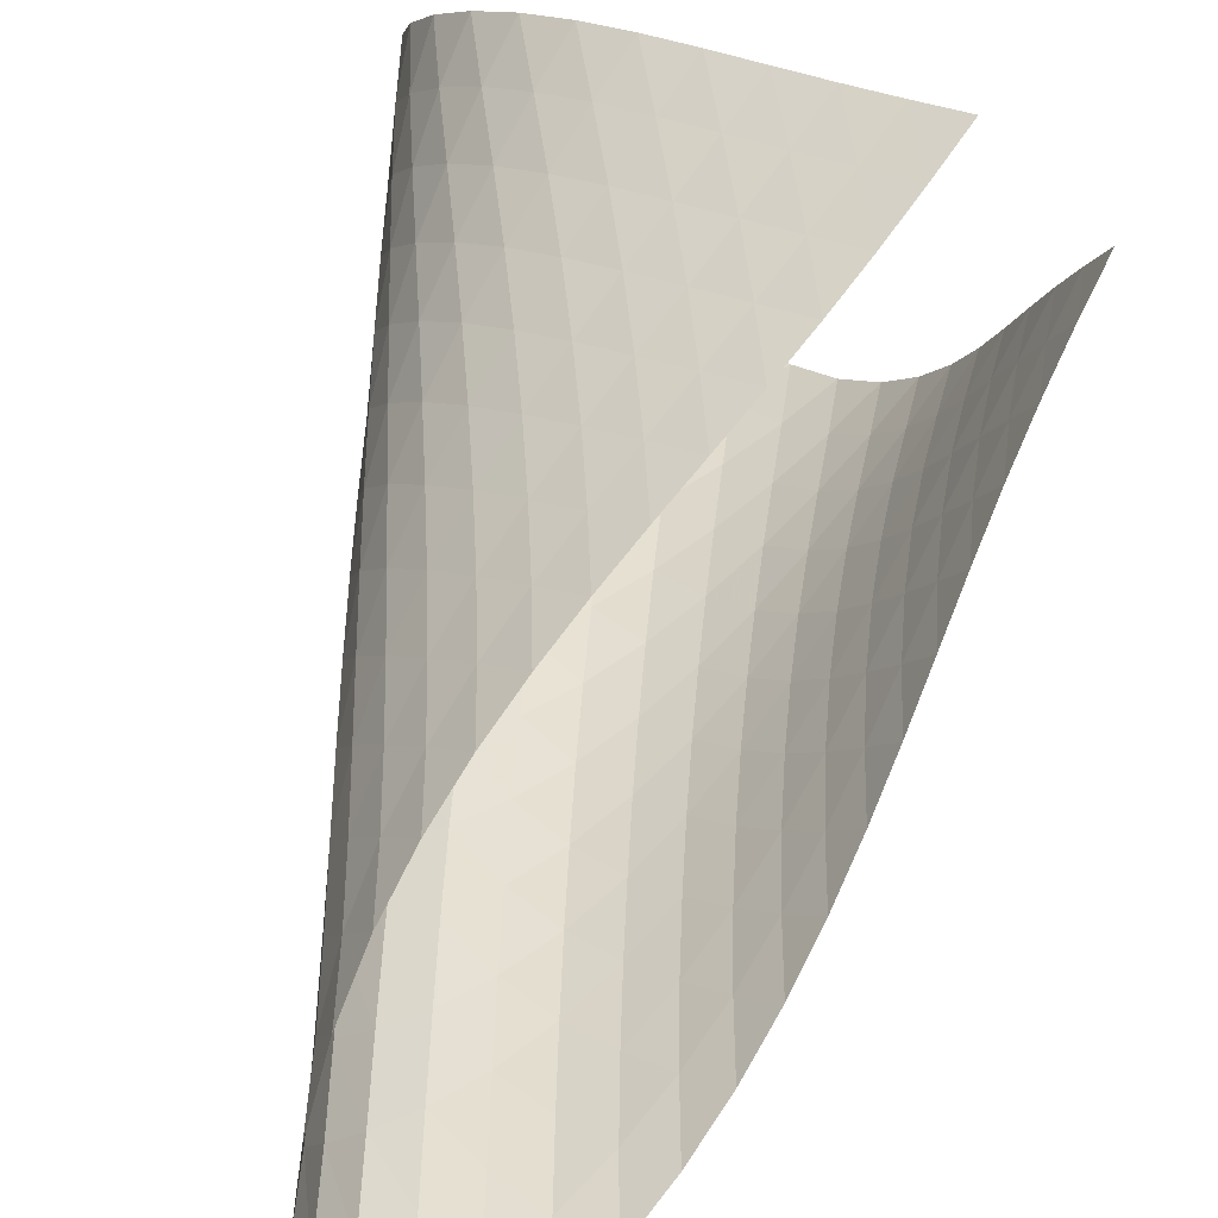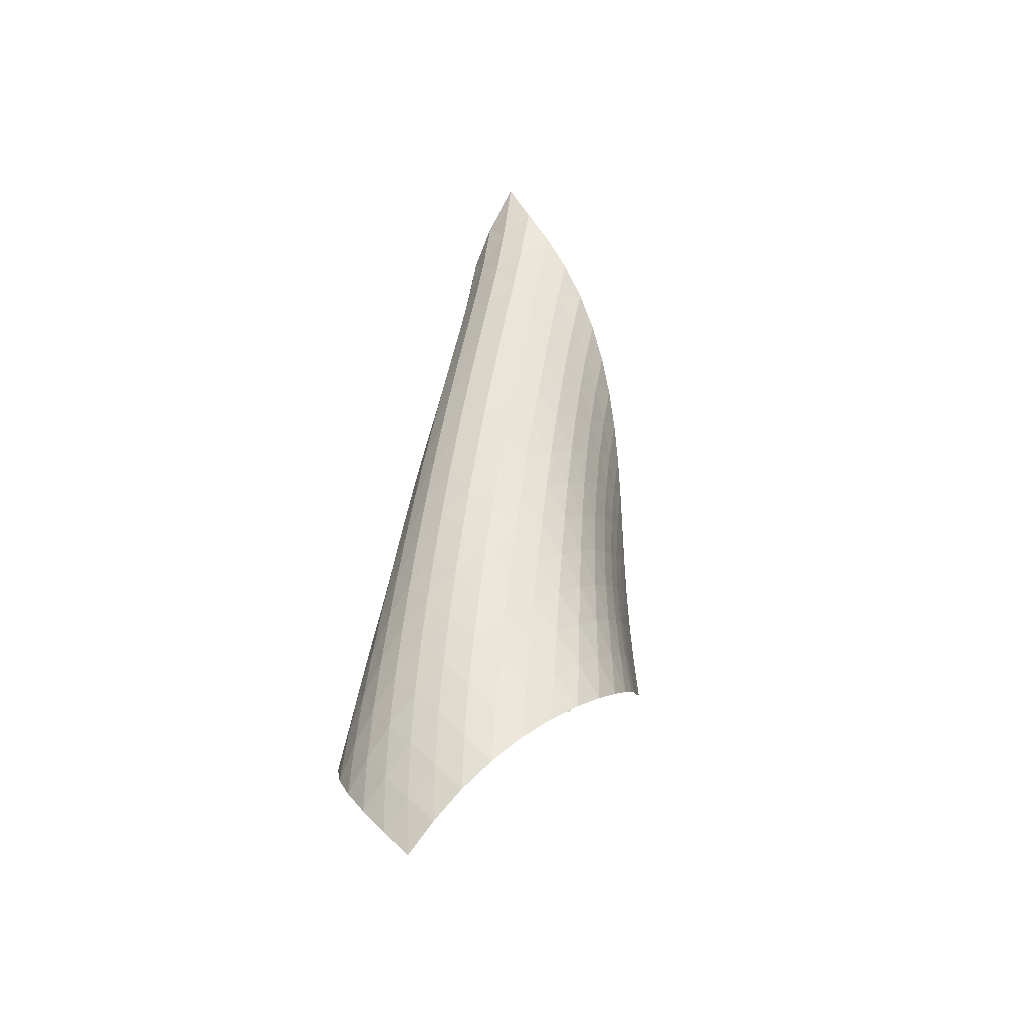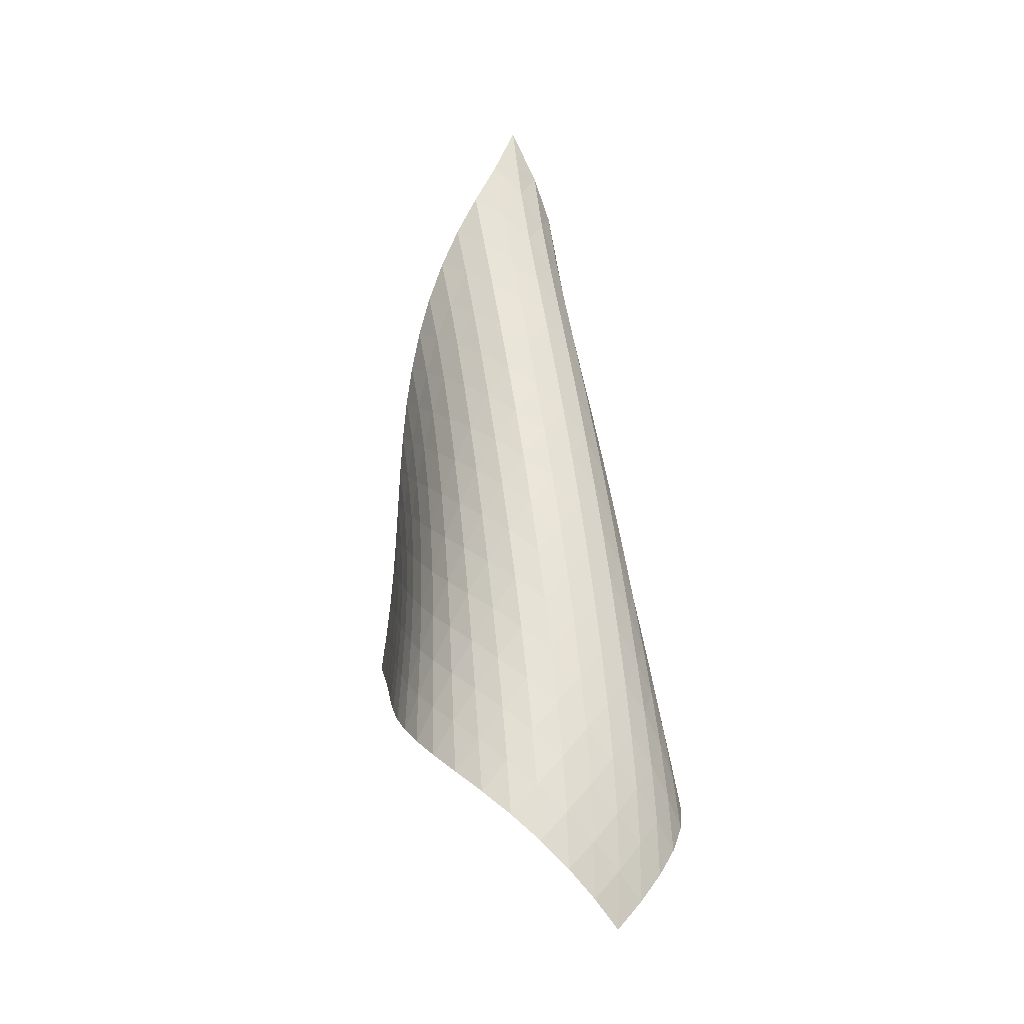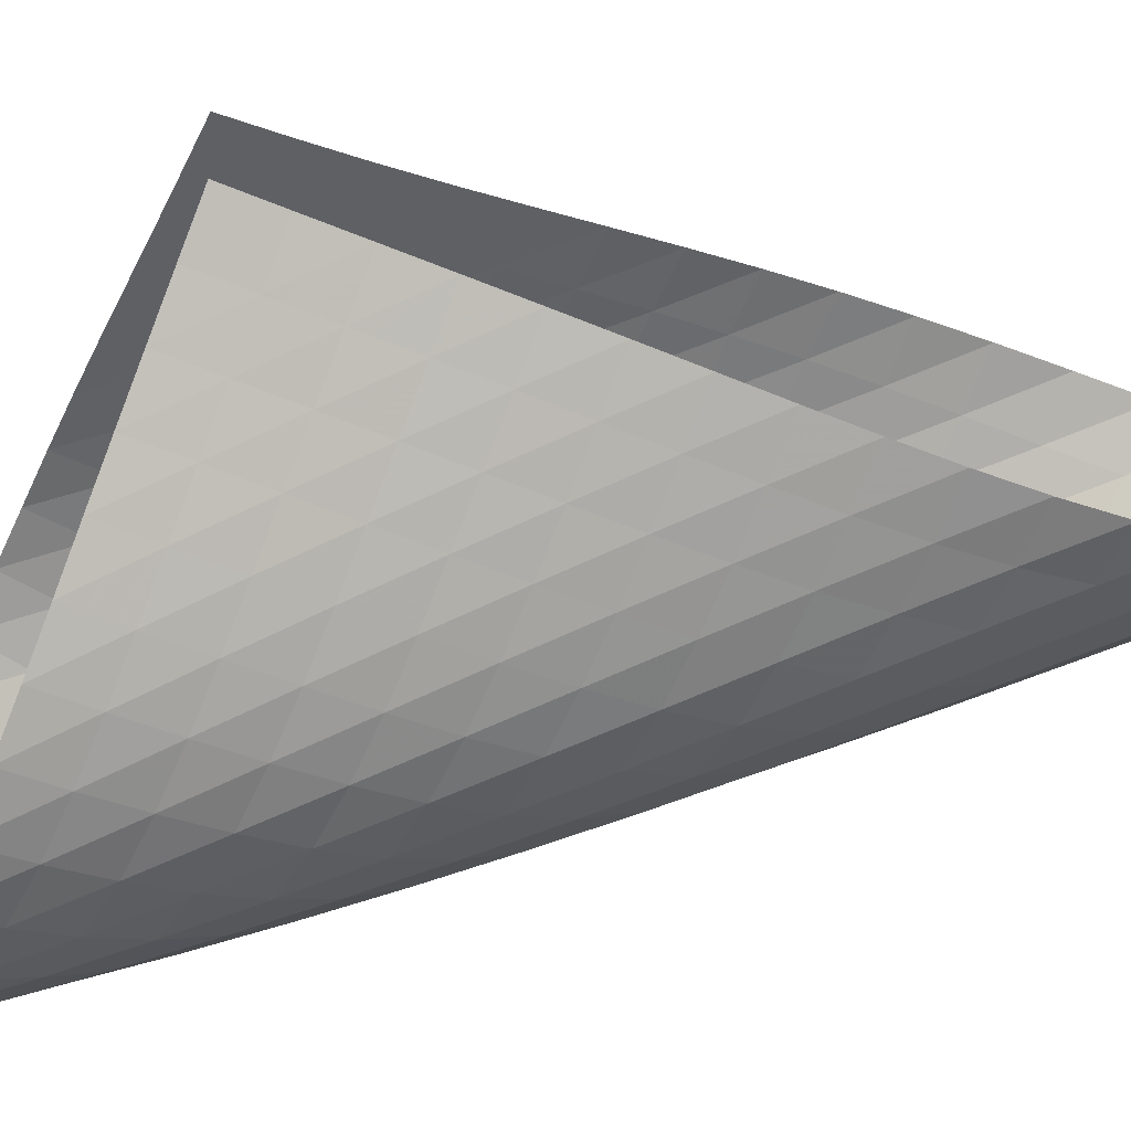
<metadata>
{"format":"obj","ext":"obj","renderer":"f3d","projection":"perspective","resolution":1024,"background":"white","views":[{"elev":50.0,"azim":-166.6,"up":"+Z"},{"elev":-31.5,"azim":164.5,"up":"+Y"},{"elev":-16.8,"azim":102.9,"up":"+Y"},{"elev":70.1,"azim":85.1,"up":"+Z"}]}
</metadata>
<code>
v -6.497 -0.05758 6.497
v -9.111 -12.87 10.42
v -10.42 -12.87 9.111
v -3.691 -19.64 3.691
v -10.22 -12.14 8.819
v -10.04 -11.4 8.52
v -9.884 -10.66 8.209
v -9.741 -9.914 7.888
v -9.607 -9.167 7.559
v -9.471 -8.419 7.227
v -9.322 -7.667 6.9
v -9.15 -6.91 6.585
v -8.945 -6.145 6.293
v -8.7 -5.371 6.037
v -8.408 -4.583 5.834
v -8.066 -3.78 5.703
v -7.679 -2.957 5.669
v -7.258 -2.101 5.764
v -6.837 -1.174 6.026
v -6.026 -1.174 6.837
v -5.764 -2.101 7.258
v -5.669 -2.957 7.679
v -5.703 -3.78 8.066
v -5.834 -4.583 8.408
v -6.037 -5.371 8.7
v -6.293 -6.145 8.945
v -6.585 -6.91 9.15
v -6.9 -7.667 9.322
v -7.227 -8.419 9.471
v -7.559 -9.167 9.607
v -7.888 -9.914 9.741
v -8.209 -10.66 9.884
v -8.52 -11.4 10.04
v -8.819 -12.14 10.22
v -8.434 -13.22 10.13
v -7.75 -13.56 9.859
v -7.058 -13.91 9.6
v -6.363 -14.25 9.347
v -5.672 -14.59 9.08
v -4.999 -14.93 8.777
v -4.361 -15.28 8.416
v -3.784 -15.65 7.983
v -3.297 -16.04 7.473
v -2.93 -16.46 6.897
v -2.708 -16.92 6.282
v -2.642 -17.42 5.661
v -2.727 -17.94 5.071
v -2.947 -18.5 4.54
v -3.278 -19.07 4.082
v -4.082 -19.07 3.278
v -4.54 -18.5 2.947
v -5.071 -17.94 2.727
v -5.661 -17.42 2.642
v -6.282 -16.92 2.708
v -6.897 -16.46 2.93
v -7.473 -16.04 3.297
v -7.983 -15.65 3.784
v -8.416 -15.28 4.361
v -8.777 -14.93 4.999
v -9.08 -14.59 5.672
v -9.347 -14.25 6.363
v -9.6 -13.91 7.058
v -9.859 -13.56 7.75
v -10.13 -13.22 8.434
v -6.232 -1.824 6.232
v -6.576 -2.585 5.791
v -6.985 -3.367 5.531
v -7.398 -4.154 5.428
v -7.785 -4.94 5.453
v -8.131 -5.721 5.576
v -8.43 -6.494 5.771
v -8.685 -7.258 6.017
v -8.903 -8.016 6.298
v -9.09 -8.768 6.601
v -9.258 -9.517 6.914
v -9.418 -10.26 7.23
v -9.579 -11.01 7.542
v -9.75 -11.75 7.846
v -9.935 -12.48 8.143
v -5.791 -2.585 6.576
v -5.978 -3.182 5.978
v -6.31 -3.859 5.532
v -6.715 -4.583 5.264
v -7.132 -5.333 5.155
v -7.526 -6.094 5.175
v -7.879 -6.856 5.293
v -8.188 -7.616 5.482
v -8.456 -8.371 5.72
v -8.688 -9.121 5.99
v -8.895 -9.868 6.279
v -9.086 -10.61 6.577
v -9.271 -11.35 6.876
v -9.46 -12.09 7.172
v -9.657 -12.83 7.462
v -5.531 -3.367 6.985
v -5.532 -3.859 6.31
v -5.714 -4.433 5.714
v -6.045 -5.077 5.265
v -6.454 -5.772 4.99
v -6.879 -6.498 4.874
v -7.283 -7.24 4.886
v -7.649 -7.987 4.996
v -7.973 -8.734 5.175
v -8.258 -9.48 5.402
v -8.51 -10.22 5.659
v -8.74 -10.96 5.933
v -8.958 -11.7 6.215
v -9.172 -12.44 6.497
v -9.387 -13.17 6.777
v -5.428 -4.154 7.398
v -5.264 -4.583 6.715
v -5.265 -5.077 6.045
v -5.454 -5.641 5.454
v -5.789 -6.27 5.005
v -6.203 -6.947 4.723
v -6.636 -7.655 4.596
v -7.053 -8.38 4.596
v -7.436 -9.113 4.692
v -7.779 -9.849 4.857
v -8.087 -10.58 5.068
v -8.365 -11.32 5.308
v -8.624 -12.05 5.564
v -8.872 -12.79 5.827
v -9.114 -13.52 6.093
v -5.453 -4.94 7.785
v -5.155 -5.333 7.132
v -4.99 -5.772 6.454
v -5.005 -6.27 5.789
v -5.205 -6.831 5.205
v -5.545 -7.449 4.758
v -5.963 -8.113 4.468
v -6.405 -8.806 4.328
v -6.835 -9.516 4.31
v -7.237 -10.24 4.388
v -7.604 -10.96 4.532
v -7.939 -11.68 4.723
v -8.249 -12.41 4.941
v -8.54 -13.14 5.175
v -8.818 -13.86 5.419
v -5.576 -5.721 8.131
v -5.175 -6.094 7.526
v -4.874 -6.498 6.879
v -4.723 -6.947 6.203
v -4.758 -7.449 5.545
v -4.969 -8.01 4.969
v -5.314 -8.622 4.523
v -5.735 -9.274 4.226
v -6.185 -9.953 4.07
v -6.63 -10.65 4.032
v -7.052 -11.35 4.085
v -7.445 -12.07 4.204
v -7.811 -12.78 4.367
v -8.154 -13.49 4.559
v -8.477 -14.21 4.77
v -5.771 -6.494 8.43
v -5.293 -6.856 7.879
v -4.886 -7.24 7.283
v -4.596 -7.655 6.636
v -4.468 -8.113 5.963
v -4.523 -8.622 5.314
v -4.746 -9.183 4.746
v -5.096 -9.79 4.303
v -5.521 -10.43 3.998
v -5.978 -11.1 3.824
v -6.436 -11.78 3.762
v -6.878 -12.47 3.787
v -7.298 -13.17 3.874
v -7.696 -13.87 4.005
v -8.07 -14.57 4.169
v -6.017 -7.258 8.685
v -5.482 -7.616 8.188
v -4.996 -7.987 7.649
v -4.596 -8.38 7.053
v -4.328 -8.806 6.405
v -4.226 -9.274 5.735
v -4.303 -9.79 5.096
v -4.538 -10.35 4.538
v -4.892 -10.95 4.097
v -5.321 -11.59 3.784
v -5.783 -12.24 3.592
v -6.254 -12.91 3.502
v -6.715 -13.58 3.493
v -7.161 -14.27 3.545
v -7.587 -14.95 3.643
v -6.298 -8.016 8.903
v -5.72 -8.371 8.456
v -5.175 -8.734 7.973
v -4.692 -9.113 7.436
v -4.31 -9.516 6.835
v -4.07 -9.953 6.185
v -3.998 -10.43 5.521
v -4.097 -10.95 4.892
v -4.345 -11.52 4.345
v -4.705 -12.12 3.907
v -5.135 -12.74 3.585
v -5.603 -13.38 3.373
v -6.083 -14.04 3.253
v -6.562 -14.7 3.208
v -7.029 -15.36 3.223
v -6.601 -8.768 9.09
v -5.99 -9.121 8.688
v -5.402 -9.48 8.258
v -4.857 -9.849 7.779
v -4.388 -10.24 7.237
v -4.032 -10.65 6.63
v -3.824 -11.1 5.978
v -3.784 -11.59 5.321
v -3.907 -12.12 4.705
v -4.168 -12.68 4.168
v -4.533 -13.28 3.732
v -4.965 -13.89 3.401
v -5.436 -14.52 3.168
v -5.925 -15.16 3.017
v -6.417 -15.81 2.938
v -6.914 -9.517 9.258
v -6.279 -9.868 8.895
v -5.659 -10.22 8.51
v -5.068 -10.58 8.087
v -4.532 -10.96 7.604
v -4.085 -11.35 7.052
v -3.762 -11.78 6.436
v -3.592 -12.24 5.783
v -3.585 -12.74 5.135
v -3.732 -13.28 4.533
v -4.007 -13.85 4.007
v -4.378 -14.44 3.574
v -4.812 -15.05 3.235
v -5.286 -15.66 2.982
v -5.781 -16.29 2.806
v -7.23 -10.26 9.418
v -6.577 -10.61 9.086
v -5.933 -10.96 8.74
v -5.308 -11.32 8.365
v -4.723 -11.68 7.939
v -4.204 -12.07 7.445
v -3.787 -12.47 6.878
v -3.502 -12.91 6.254
v -3.373 -13.38 5.603
v -3.401 -13.89 4.965
v -3.574 -14.44 4.378
v -3.864 -15.01 3.864
v -4.242 -15.6 3.436
v -4.681 -16.2 3.093
v -5.159 -16.8 2.828
v -7.542 -11.01 9.579
v -6.876 -11.35 9.271
v -6.215 -11.7 8.958
v -5.564 -12.05 8.624
v -4.941 -12.41 8.249
v -4.367 -12.78 7.811
v -3.874 -13.17 7.298
v -3.493 -13.58 6.715
v -3.253 -14.04 6.083
v -3.168 -14.52 5.436
v -3.235 -15.05 4.812
v -3.436 -15.6 4.242
v -3.746 -16.17 3.746
v -4.137 -16.76 3.33
v -4.584 -17.35 2.991
v -7.846 -11.75 9.75
v -7.172 -12.09 9.46
v -6.497 -12.44 9.172
v -5.827 -12.79 8.872
v -5.175 -13.14 8.54
v -4.559 -13.49 8.154
v -4.005 -13.87 7.696
v -3.545 -14.27 7.161
v -3.208 -14.7 6.562
v -3.017 -15.16 5.925
v -2.982 -15.66 5.286
v -3.093 -16.2 4.681
v -3.33 -16.76 4.137
v -3.667 -17.33 3.667
v -4.078 -17.92 3.273
v -8.143 -12.48 9.935
v -7.462 -12.83 9.657
v -6.777 -13.17 9.387
v -6.093 -13.52 9.114
v -5.419 -13.86 8.818
v -4.77 -14.21 8.477
v -4.169 -14.57 8.07
v -3.643 -14.95 7.587
v -3.223 -15.36 7.029
v -2.938 -15.81 6.417
v -2.806 -16.29 5.781
v -2.828 -16.8 5.159
v -2.991 -17.35 4.584
v -3.273 -17.92 4.078
v -3.646 -18.49 3.646
f 289 49 4
f 289 4 50
f 5 79 64
f 5 64 3
f 79 94 63
f 79 63 64
f 94 109 62
f 94 62 63
f 109 124 61
f 109 61 62
f 124 139 60
f 124 60 61
f 139 154 59
f 139 59 60
f 154 169 58
f 154 58 59
f 169 184 57
f 169 57 58
f 184 199 56
f 184 56 57
f 199 214 55
f 199 55 56
f 214 229 54
f 214 54 55
f 229 244 53
f 229 53 54
f 244 259 52
f 244 52 53
f 259 274 51
f 259 51 52
f 274 289 50
f 274 50 51
f 1 20 65
f 1 65 19
f 19 65 66
f 19 66 18
f 18 66 67
f 18 67 17
f 17 67 68
f 17 68 16
f 16 68 69
f 16 69 15
f 15 69 70
f 15 70 14
f 14 70 71
f 14 71 13
f 13 71 72
f 13 72 12
f 12 72 73
f 12 73 11
f 11 73 74
f 11 74 10
f 10 74 75
f 10 75 9
f 9 75 76
f 9 76 8
f 8 76 77
f 8 77 7
f 7 77 78
f 7 78 6
f 6 78 79
f 6 79 5
f 20 21 80
f 20 80 65
f 65 80 81
f 65 81 66
f 66 81 82
f 66 82 67
f 67 82 83
f 67 83 68
f 68 83 84
f 68 84 69
f 69 84 85
f 69 85 70
f 70 85 86
f 70 86 71
f 71 86 87
f 71 87 72
f 72 87 88
f 72 88 73
f 73 88 89
f 73 89 74
f 74 89 90
f 74 90 75
f 75 90 91
f 75 91 76
f 76 91 92
f 76 92 77
f 77 92 93
f 77 93 78
f 78 93 94
f 78 94 79
f 21 22 95
f 21 95 80
f 80 95 96
f 80 96 81
f 81 96 97
f 81 97 82
f 82 97 98
f 82 98 83
f 83 98 99
f 83 99 84
f 84 99 100
f 84 100 85
f 85 100 101
f 85 101 86
f 86 101 102
f 86 102 87
f 87 102 103
f 87 103 88
f 88 103 104
f 88 104 89
f 89 104 105
f 89 105 90
f 90 105 106
f 90 106 91
f 91 106 107
f 91 107 92
f 92 107 108
f 92 108 93
f 93 108 109
f 93 109 94
f 22 23 110
f 22 110 95
f 95 110 111
f 95 111 96
f 96 111 112
f 96 112 97
f 97 112 113
f 97 113 98
f 98 113 114
f 98 114 99
f 99 114 115
f 99 115 100
f 100 115 116
f 100 116 101
f 101 116 117
f 101 117 102
f 102 117 118
f 102 118 103
f 103 118 119
f 103 119 104
f 104 119 120
f 104 120 105
f 105 120 121
f 105 121 106
f 106 121 122
f 106 122 107
f 107 122 123
f 107 123 108
f 108 123 124
f 108 124 109
f 23 24 125
f 23 125 110
f 110 125 126
f 110 126 111
f 111 126 127
f 111 127 112
f 112 127 128
f 112 128 113
f 113 128 129
f 113 129 114
f 114 129 130
f 114 130 115
f 115 130 131
f 115 131 116
f 116 131 132
f 116 132 117
f 117 132 133
f 117 133 118
f 118 133 134
f 118 134 119
f 119 134 135
f 119 135 120
f 120 135 136
f 120 136 121
f 121 136 137
f 121 137 122
f 122 137 138
f 122 138 123
f 123 138 139
f 123 139 124
f 24 25 140
f 24 140 125
f 125 140 141
f 125 141 126
f 126 141 142
f 126 142 127
f 127 142 143
f 127 143 128
f 128 143 144
f 128 144 129
f 129 144 145
f 129 145 130
f 130 145 146
f 130 146 131
f 131 146 147
f 131 147 132
f 132 147 148
f 132 148 133
f 133 148 149
f 133 149 134
f 134 149 150
f 134 150 135
f 135 150 151
f 135 151 136
f 136 151 152
f 136 152 137
f 137 152 153
f 137 153 138
f 138 153 154
f 138 154 139
f 25 26 155
f 25 155 140
f 140 155 156
f 140 156 141
f 141 156 157
f 141 157 142
f 142 157 158
f 142 158 143
f 143 158 159
f 143 159 144
f 144 159 160
f 144 160 145
f 145 160 161
f 145 161 146
f 146 161 162
f 146 162 147
f 147 162 163
f 147 163 148
f 148 163 164
f 148 164 149
f 149 164 165
f 149 165 150
f 150 165 166
f 150 166 151
f 151 166 167
f 151 167 152
f 152 167 168
f 152 168 153
f 153 168 169
f 153 169 154
f 26 27 170
f 26 170 155
f 155 170 171
f 155 171 156
f 156 171 172
f 156 172 157
f 157 172 173
f 157 173 158
f 158 173 174
f 158 174 159
f 159 174 175
f 159 175 160
f 160 175 176
f 160 176 161
f 161 176 177
f 161 177 162
f 162 177 178
f 162 178 163
f 163 178 179
f 163 179 164
f 164 179 180
f 164 180 165
f 165 180 181
f 165 181 166
f 166 181 182
f 166 182 167
f 167 182 183
f 167 183 168
f 168 183 184
f 168 184 169
f 27 28 185
f 27 185 170
f 170 185 186
f 170 186 171
f 171 186 187
f 171 187 172
f 172 187 188
f 172 188 173
f 173 188 189
f 173 189 174
f 174 189 190
f 174 190 175
f 175 190 191
f 175 191 176
f 176 191 192
f 176 192 177
f 177 192 193
f 177 193 178
f 178 193 194
f 178 194 179
f 179 194 195
f 179 195 180
f 180 195 196
f 180 196 181
f 181 196 197
f 181 197 182
f 182 197 198
f 182 198 183
f 183 198 199
f 183 199 184
f 28 29 200
f 28 200 185
f 185 200 201
f 185 201 186
f 186 201 202
f 186 202 187
f 187 202 203
f 187 203 188
f 188 203 204
f 188 204 189
f 189 204 205
f 189 205 190
f 190 205 206
f 190 206 191
f 191 206 207
f 191 207 192
f 192 207 208
f 192 208 193
f 193 208 209
f 193 209 194
f 194 209 210
f 194 210 195
f 195 210 211
f 195 211 196
f 196 211 212
f 196 212 197
f 197 212 213
f 197 213 198
f 198 213 214
f 198 214 199
f 29 30 215
f 29 215 200
f 200 215 216
f 200 216 201
f 201 216 217
f 201 217 202
f 202 217 218
f 202 218 203
f 203 218 219
f 203 219 204
f 204 219 220
f 204 220 205
f 205 220 221
f 205 221 206
f 206 221 222
f 206 222 207
f 207 222 223
f 207 223 208
f 208 223 224
f 208 224 209
f 209 224 225
f 209 225 210
f 210 225 226
f 210 226 211
f 211 226 227
f 211 227 212
f 212 227 228
f 212 228 213
f 213 228 229
f 213 229 214
f 30 31 230
f 30 230 215
f 215 230 231
f 215 231 216
f 216 231 232
f 216 232 217
f 217 232 233
f 217 233 218
f 218 233 234
f 218 234 219
f 219 234 235
f 219 235 220
f 220 235 236
f 220 236 221
f 221 236 237
f 221 237 222
f 222 237 238
f 222 238 223
f 223 238 239
f 223 239 224
f 224 239 240
f 224 240 225
f 225 240 241
f 225 241 226
f 226 241 242
f 226 242 227
f 227 242 243
f 227 243 228
f 228 243 244
f 228 244 229
f 31 32 245
f 31 245 230
f 230 245 246
f 230 246 231
f 231 246 247
f 231 247 232
f 232 247 248
f 232 248 233
f 233 248 249
f 233 249 234
f 234 249 250
f 234 250 235
f 235 250 251
f 235 251 236
f 236 251 252
f 236 252 237
f 237 252 253
f 237 253 238
f 238 253 254
f 238 254 239
f 239 254 255
f 239 255 240
f 240 255 256
f 240 256 241
f 241 256 257
f 241 257 242
f 242 257 258
f 242 258 243
f 243 258 259
f 243 259 244
f 32 33 260
f 32 260 245
f 245 260 261
f 245 261 246
f 246 261 262
f 246 262 247
f 247 262 263
f 247 263 248
f 248 263 264
f 248 264 249
f 249 264 265
f 249 265 250
f 250 265 266
f 250 266 251
f 251 266 267
f 251 267 252
f 252 267 268
f 252 268 253
f 253 268 269
f 253 269 254
f 254 269 270
f 254 270 255
f 255 270 271
f 255 271 256
f 256 271 272
f 256 272 257
f 257 272 273
f 257 273 258
f 258 273 274
f 258 274 259
f 33 34 275
f 33 275 260
f 260 275 276
f 260 276 261
f 261 276 277
f 261 277 262
f 262 277 278
f 262 278 263
f 263 278 279
f 263 279 264
f 264 279 280
f 264 280 265
f 265 280 281
f 265 281 266
f 266 281 282
f 266 282 267
f 267 282 283
f 267 283 268
f 268 283 284
f 268 284 269
f 269 284 285
f 269 285 270
f 270 285 286
f 270 286 271
f 271 286 287
f 271 287 272
f 272 287 288
f 272 288 273
f 273 288 289
f 273 289 274
f 34 2 35
f 34 35 275
f 275 35 36
f 275 36 276
f 276 36 37
f 276 37 277
f 277 37 38
f 277 38 278
f 278 38 39
f 278 39 279
f 279 39 40
f 279 40 280
f 280 40 41
f 280 41 281
f 281 41 42
f 281 42 282
f 282 42 43
f 282 43 283
f 283 43 44
f 283 44 284
f 284 44 45
f 284 45 285
f 285 45 46
f 285 46 286
f 286 46 47
f 286 47 287
f 287 47 48
f 287 48 288
f 288 48 49
f 288 49 289

</code>
